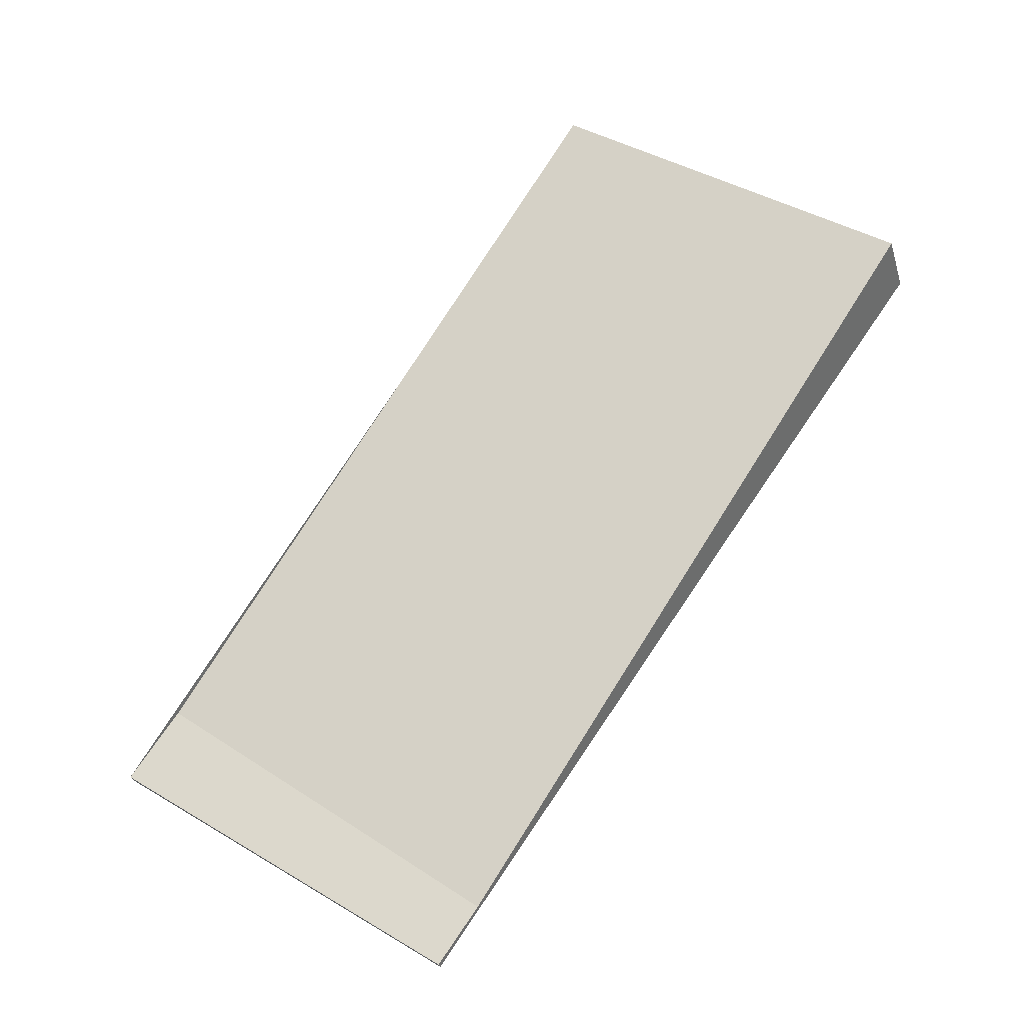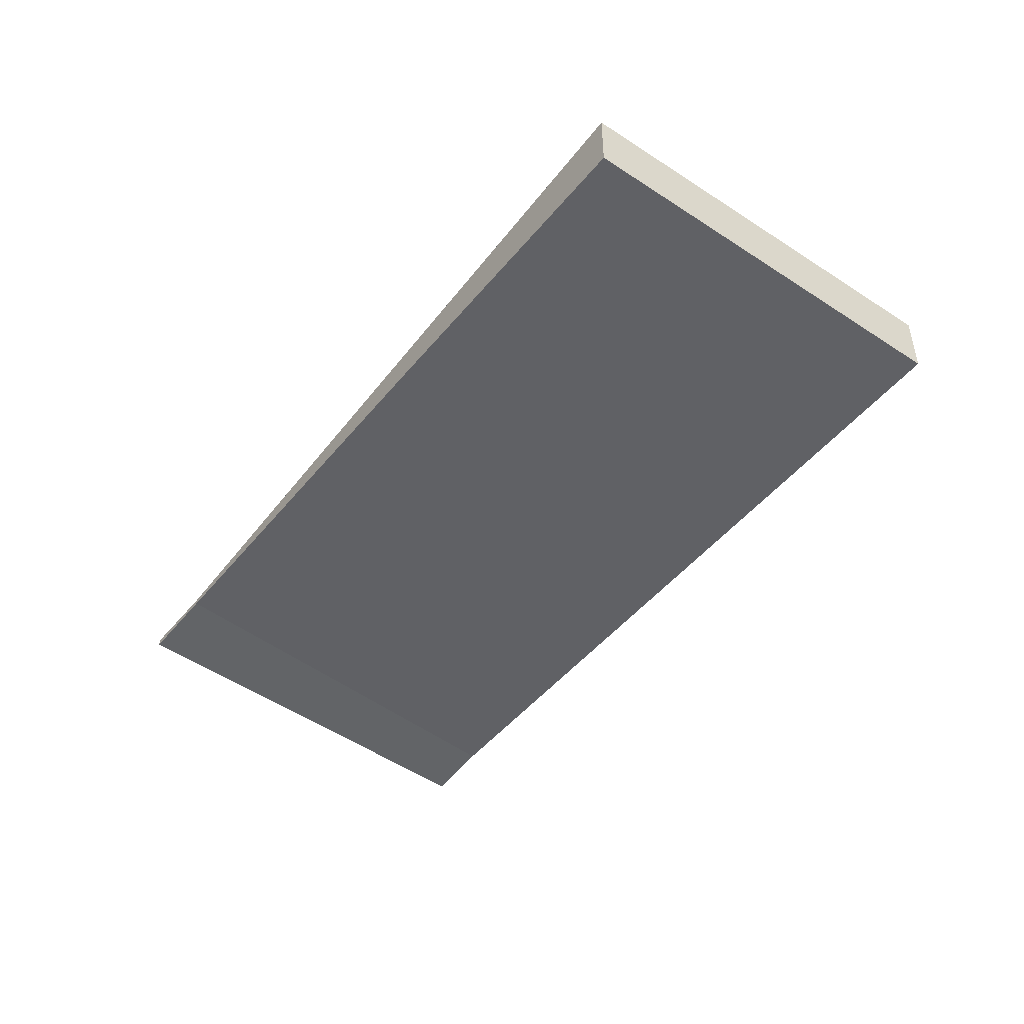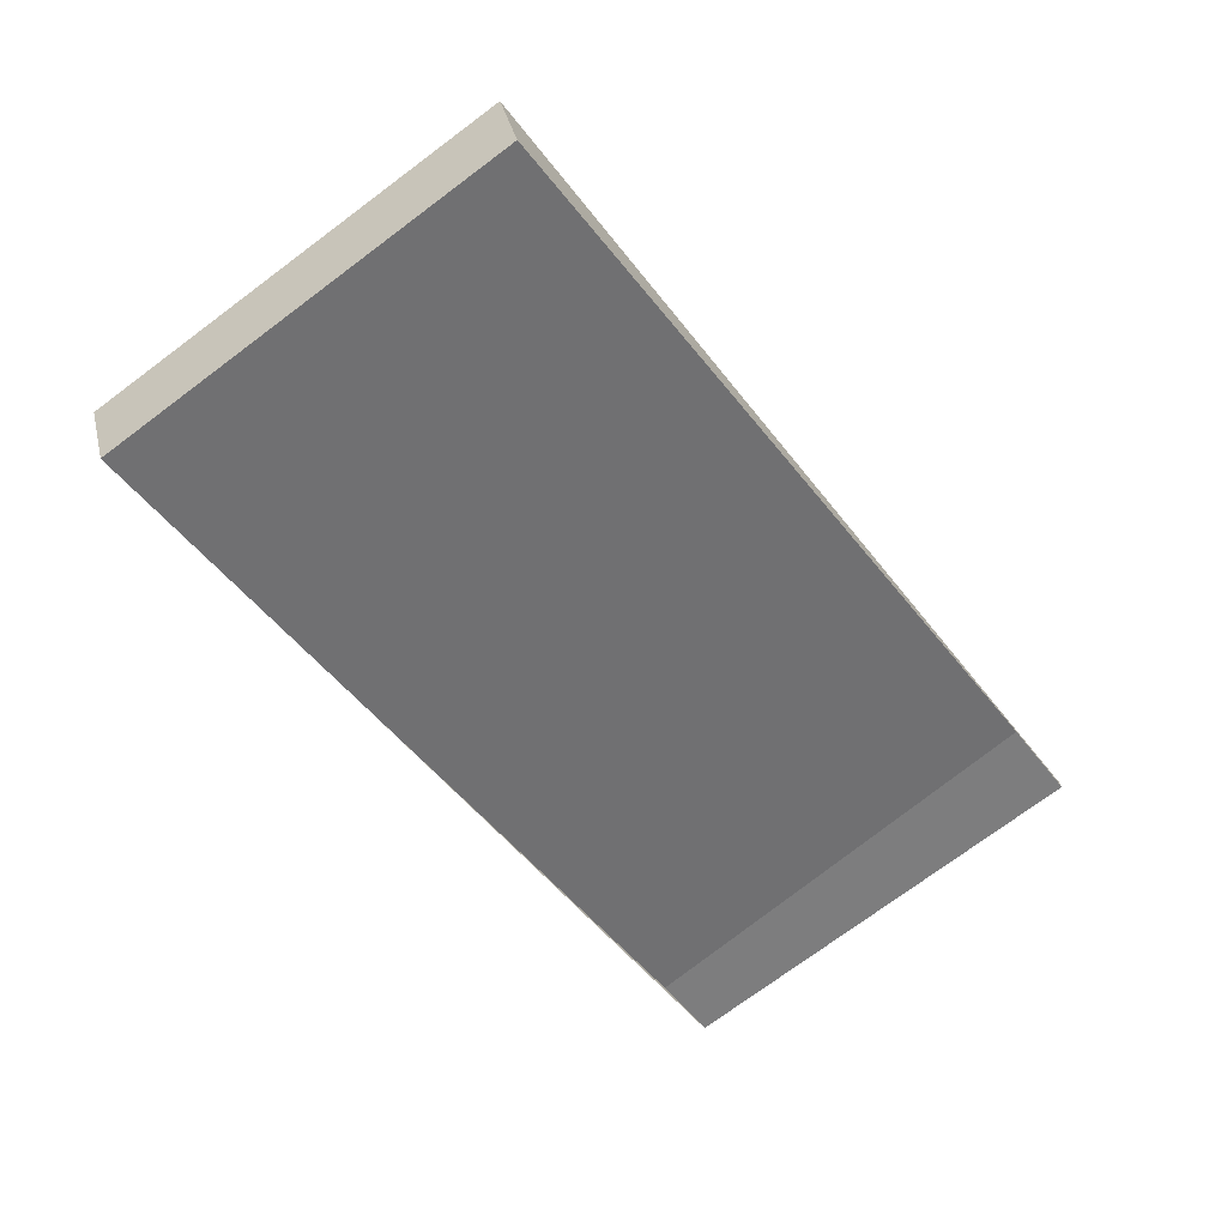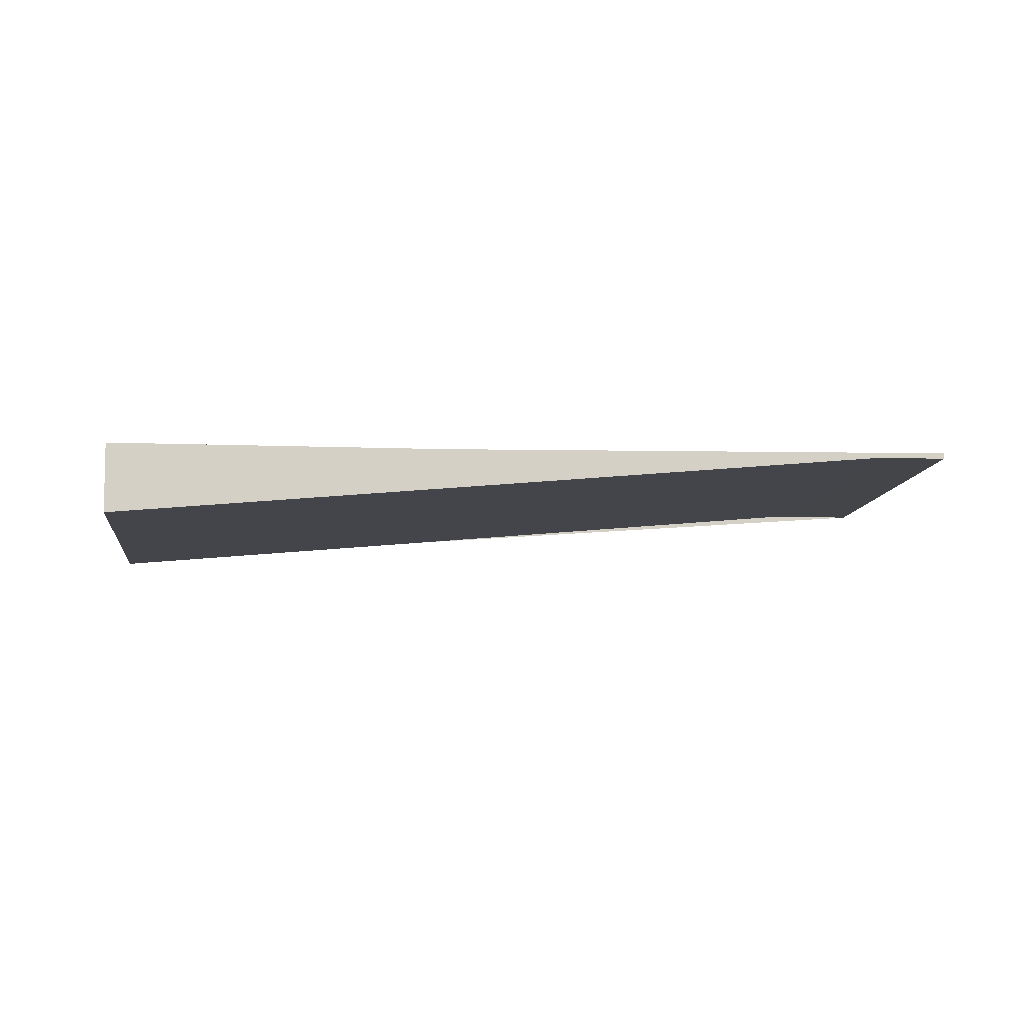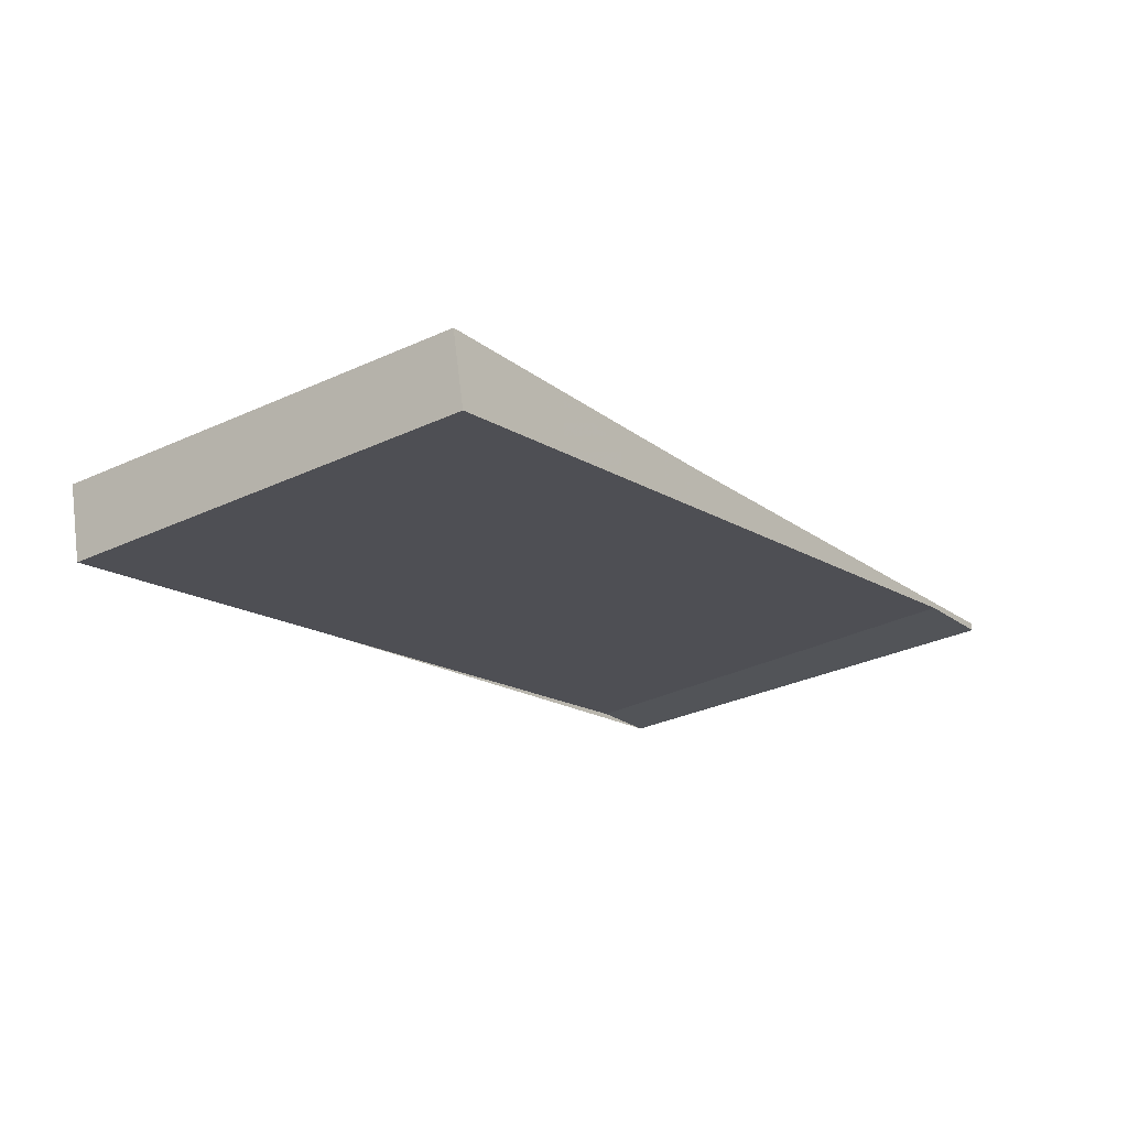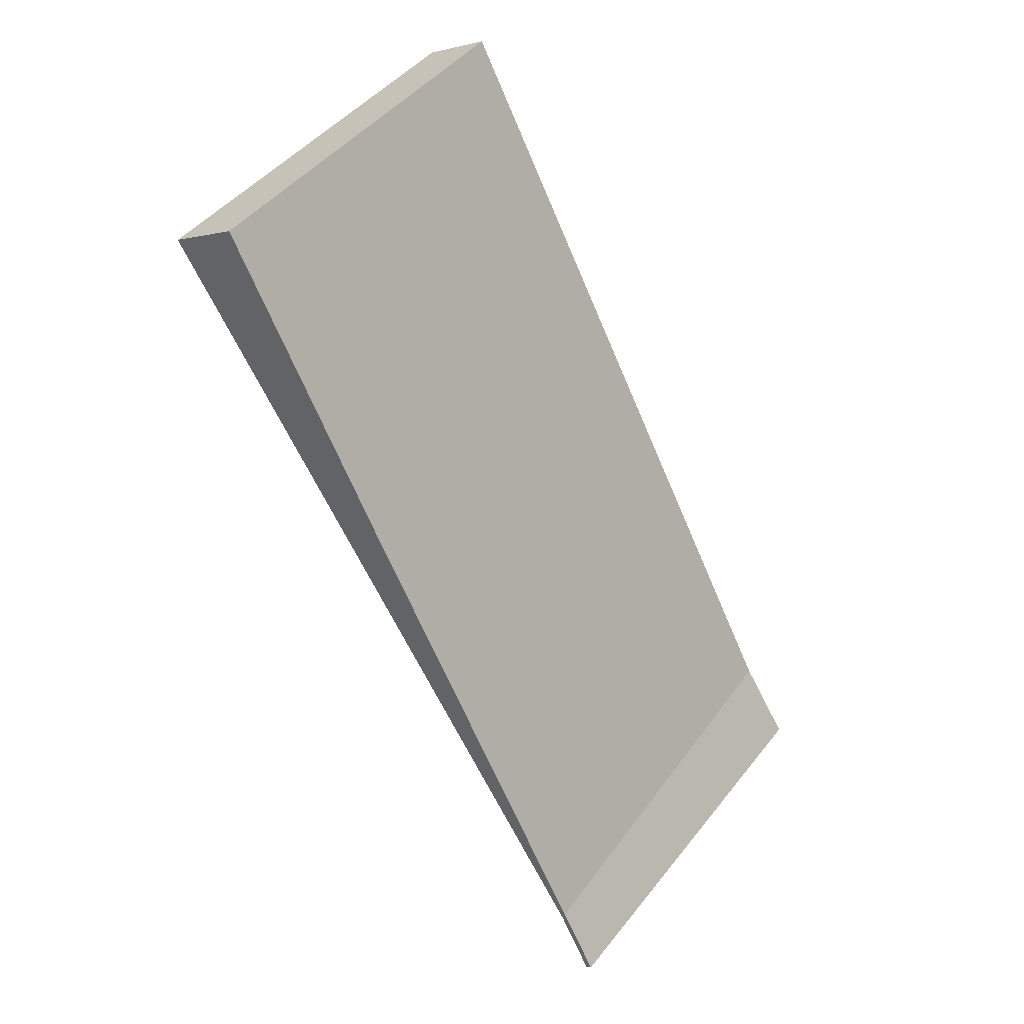
<metadata>
{"format":"obj","ext":"obj","renderer":"f3d","projection":"perspective","resolution":1024,"background":"white","views":[{"elev":-31.5,"azim":-164.8,"up":"+Y"},{"elev":-51.1,"azim":179.1,"up":"+Z"},{"elev":35.4,"azim":-12.7,"up":"+Y"},{"elev":-8.8,"azim":-61.0,"up":"+Z"},{"elev":70.7,"azim":-6.8,"up":"+Y"},{"elev":-3.0,"azim":-48.2,"up":"+Y"}]}
</metadata>
<code>
v -2188 -1584 -1.001
v -2181 -1594 0.1055
v -2186 -1598 0.08494
v -2193 -1587 -1.021
v -2190 -1586 -1.011
v -2183 -1596 0.09522
v -2187 -1590 -0.574
v -2185 -1588 -0.5639
v -2190 -1591 -0.584
v -2189 -1587 -0.8823
v -2187 -1585 -0.8723
v -2192 -1589 -0.8924
v -2189 -1585 -1.005
v -2188 -1586 -0.876
v -2186 -1589 -0.5676
v -2182 -1595 0.1016
v -2187 -1585 -0.8723
v -2188 -1584 -1.001
v -2188 -1584 0
v -2187 -1585 0
v -2182 -1595 0.1016
v -2181 -1594 0.1055
v -2181 -1594 0
v -2182 -1595 0
v -2190 -1591 -0.584
v -2186 -1598 0.08494
v -2186 -1598 0
v -2190 -1591 1.11e-16
v -2190 -1586 -1.011
v -2193 -1587 -1.021
v -2193 -1587 0
v -2190 -1586 0
v -2189 -1585 -1.005
v -2190 -1586 -1.011
v -2190 -1586 0
v -2189 -1585 0
v -2186 -1598 0.08494
v -2183 -1596 0.09522
v -2183 -1596 0
v -2186 -1598 0
v -2181 -1594 0.1055
v -2185 -1588 -0.5639
v -2185 -1588 0
v -2181 -1594 0
v -2192 -1589 -0.8924
v -2190 -1591 -0.584
v -2190 -1591 1.11e-16
v -2192 -1589 0
v -2185 -1588 -0.5639
v -2187 -1585 -0.8723
v -2187 -1585 0
v -2185 -1588 0
v -2193 -1587 -1.021
v -2192 -1589 -0.8924
v -2192 -1589 0
v -2193 -1587 0
v -2188 -1584 -1.001
v -2189 -1585 -1.005
v -2189 -1585 0
v -2188 -1584 0
v -2183 -1596 0.09522
v -2182 -1595 0.1016
v -2182 -1595 0
v -2183 -1596 0
v -2188 -1584 0
v -2181 -1594 0
v -2186 -1598 0
v -2193 -1587 0
f 7 6 3 9
f 16 6 7 15
f 15 7 10 14
f 10 7 9 12
f 14 10 5 13
f 12 4 5 10
f 13 1 11 14
f 14 11 8 15
f 15 8 2 16
f 18 19 20 17
f 22 23 24 21
f 26 27 28 25
f 30 31 32 29
f 34 35 36 33
f 38 39 40 37
f 42 43 44 41
f 46 47 48 45
f 50 51 52 49
f 54 55 56 53
f 58 59 60 57
f 62 63 64 61
f 66 67 68 65

</code>
